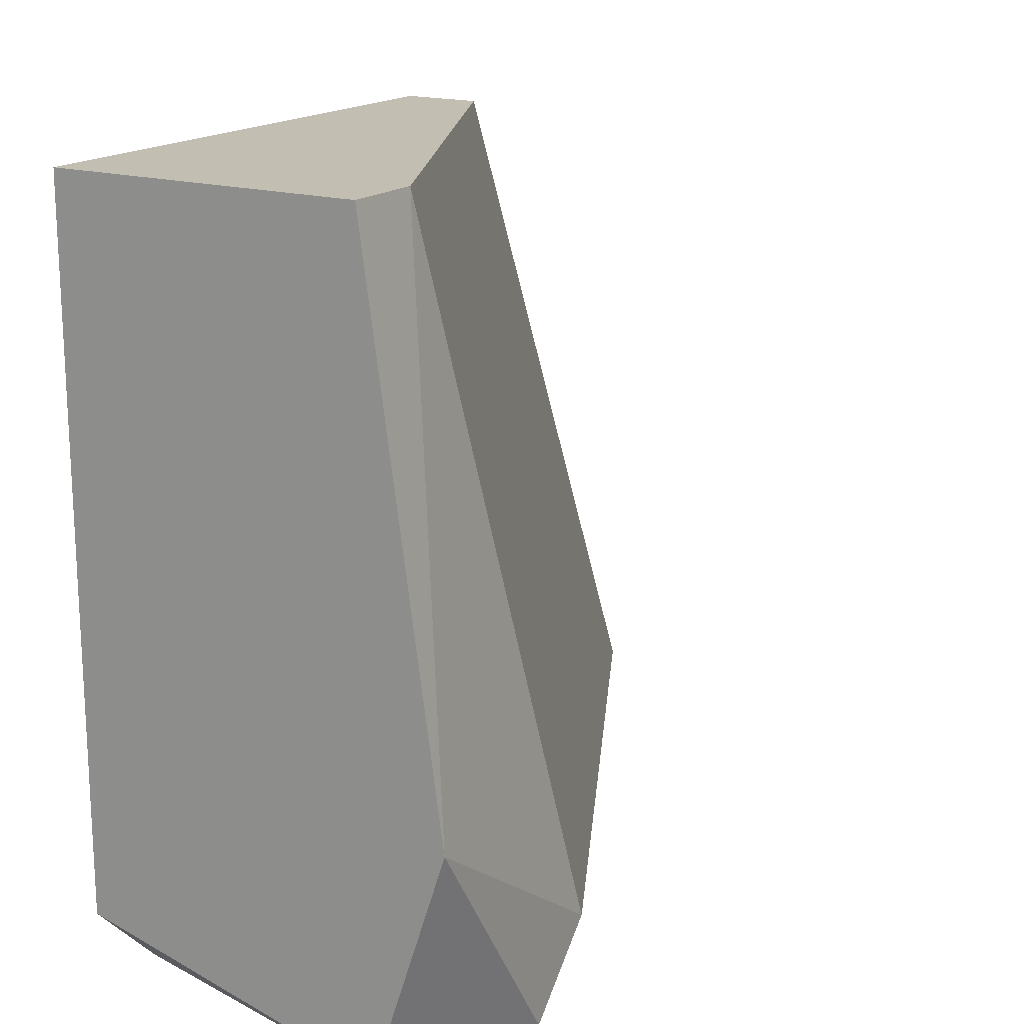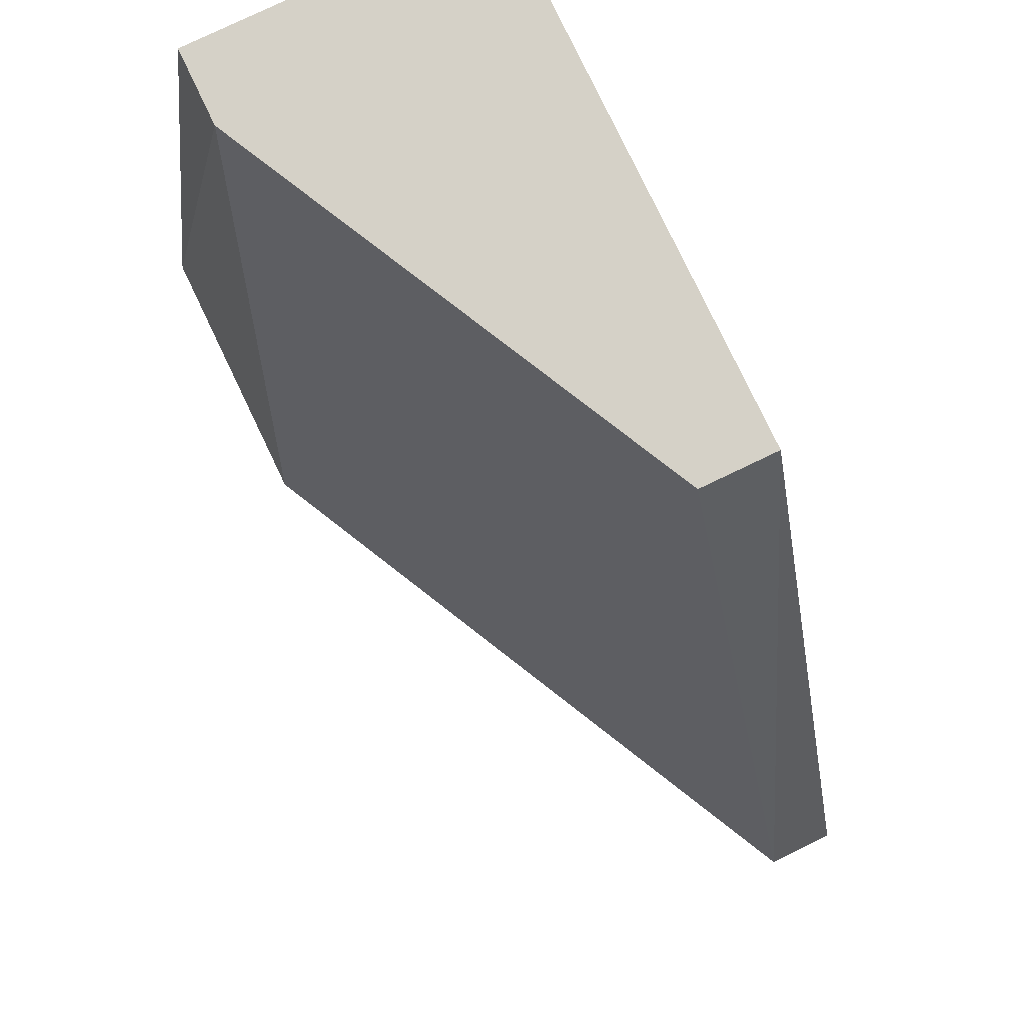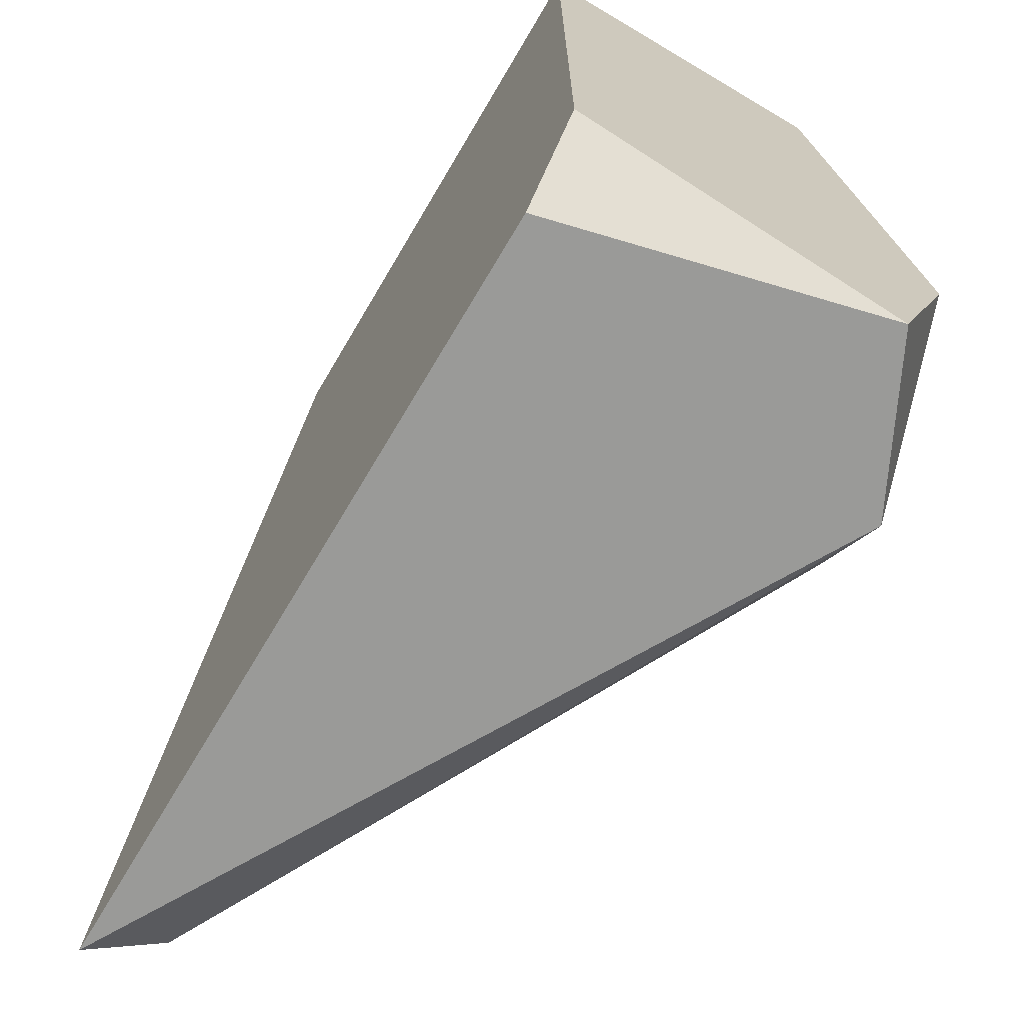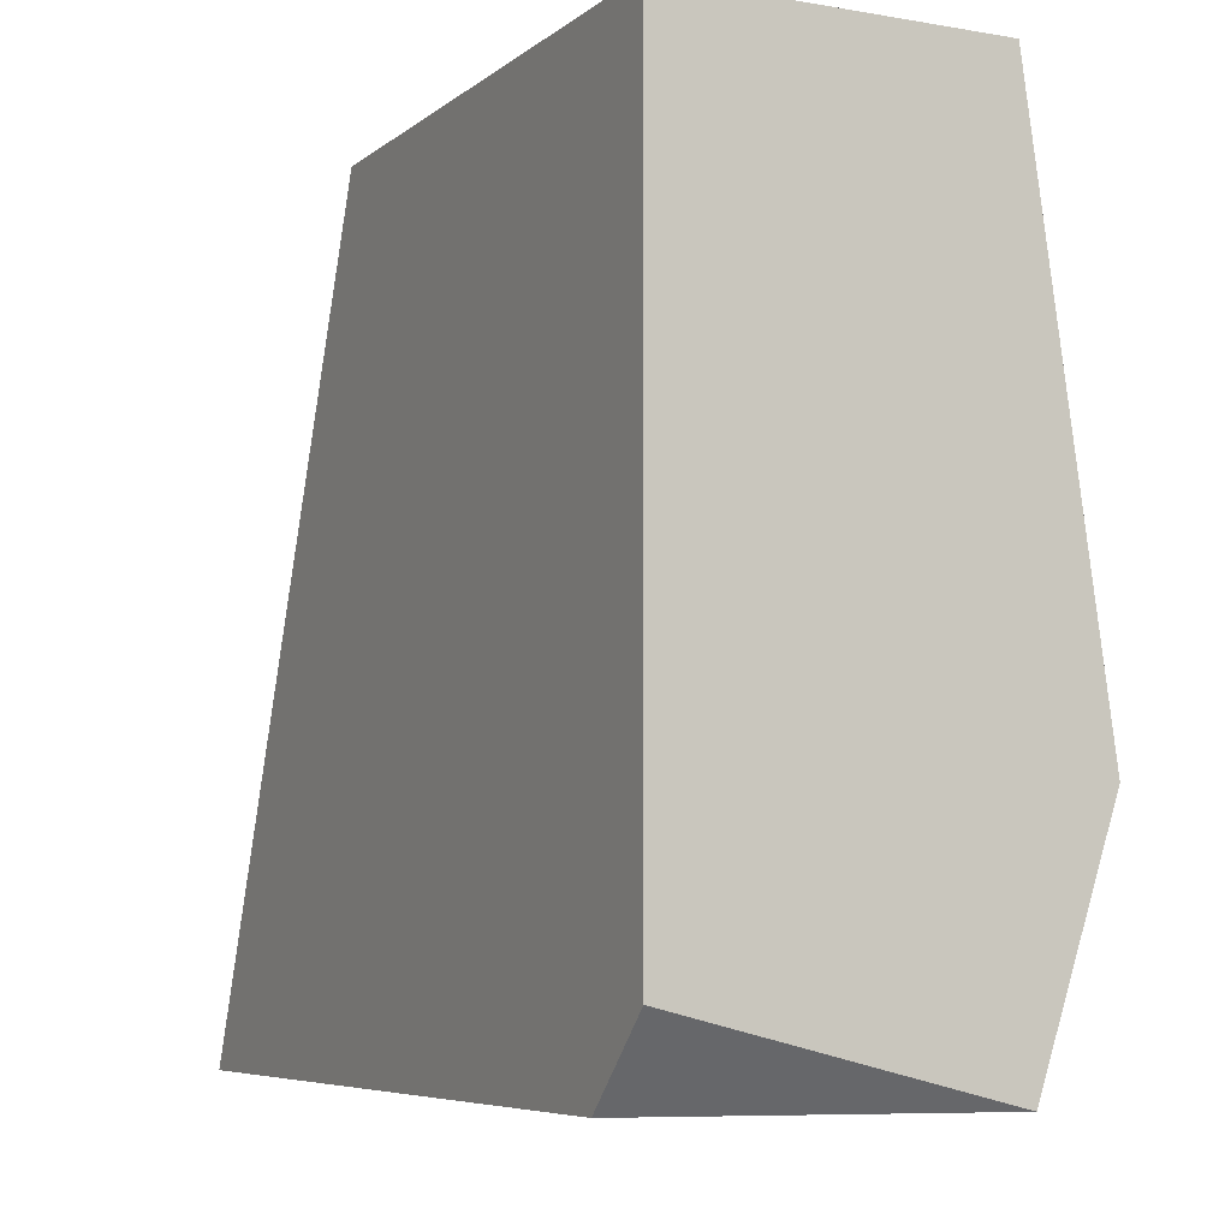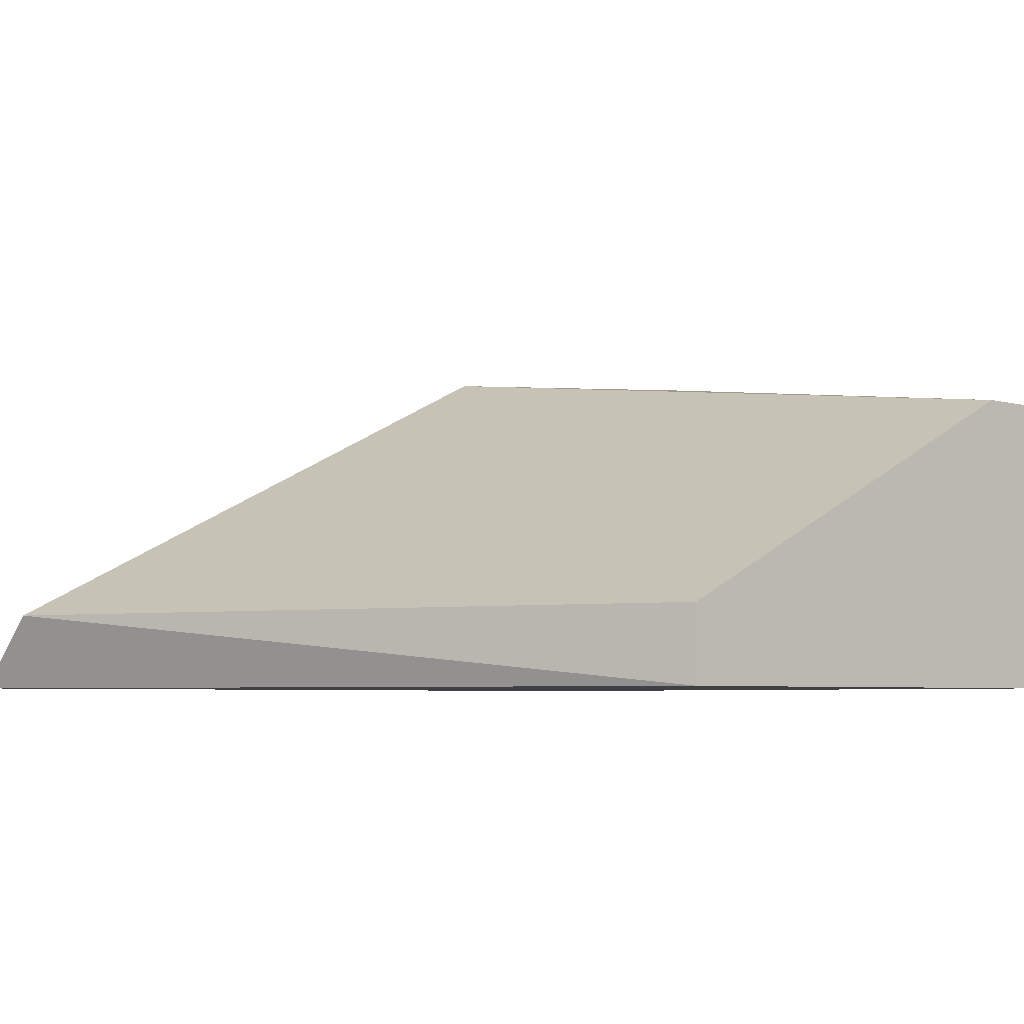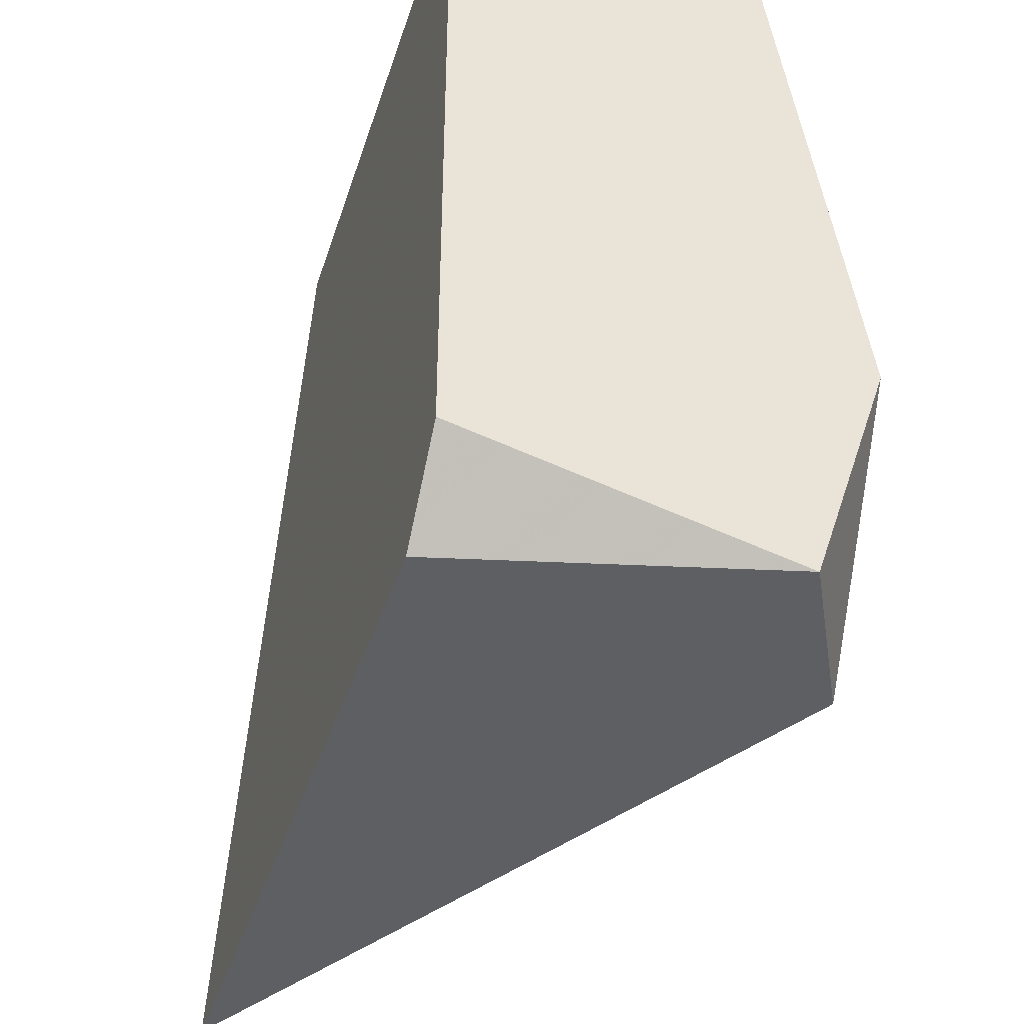
<metadata>
{"format":"obj","ext":"obj","renderer":"f3d","projection":"perspective","resolution":1024,"background":"white","views":[{"elev":17.4,"azim":-58.7,"up":"+Y"},{"elev":79.2,"azim":64.4,"up":"+Y"},{"elev":-69.2,"azim":-120.6,"up":"+Y"},{"elev":-6.5,"azim":-116.7,"up":"+Y"},{"elev":-5.1,"azim":138.4,"up":"+Z"},{"elev":-41.2,"azim":-107.3,"up":"+Y"}]}
</metadata>
<code>
v -0.009382 -0.000988 -0.02123
v -0.009382 0.01306 -0.01561
v -0.01079 -0.000988 -0.01561
v -0.01079 0.003226 -0.0142
v -0.01079 0.01306 -0.01561
v -0.01079 0.01306 -0.02123
v -0.01079 0.000417 -0.02123
v -0.000956 0.01306 -0.01982
v -0.000956 0.01306 -0.02123
v -0.006572 0.000417 -0.0142
v 0.004664 -0.000988 -0.02123
v 0.004664 0.000417 -0.01982
v -0.007977 -0.000988 -0.0142
f 2 5 4
f 7 3 5
f 5 8 6
f 7 5 6
f 12 8 10
f 7 6 11
f 8 12 9
f 6 8 9
f 12 11 9
f 11 6 9
f 3 7 1
f 11 3 1
f 7 11 1
f 12 10 13
f 11 12 13
f 3 11 13
f 8 5 2
f 10 8 2
f 10 2 4
f 5 3 4
f 3 13 4
f 13 10 4

</code>
